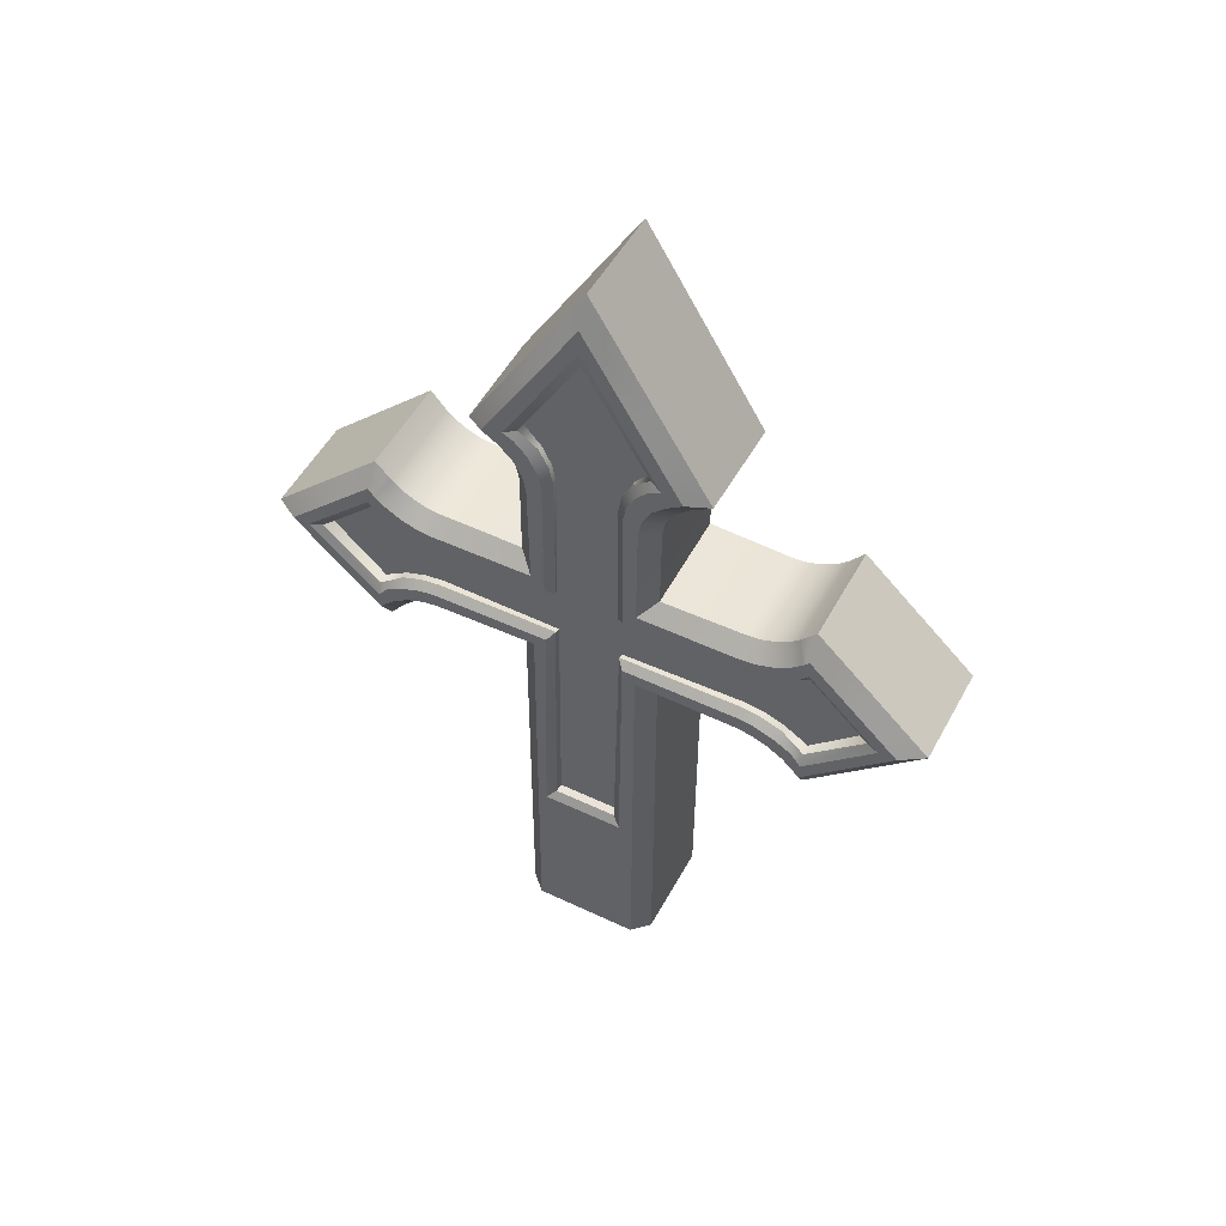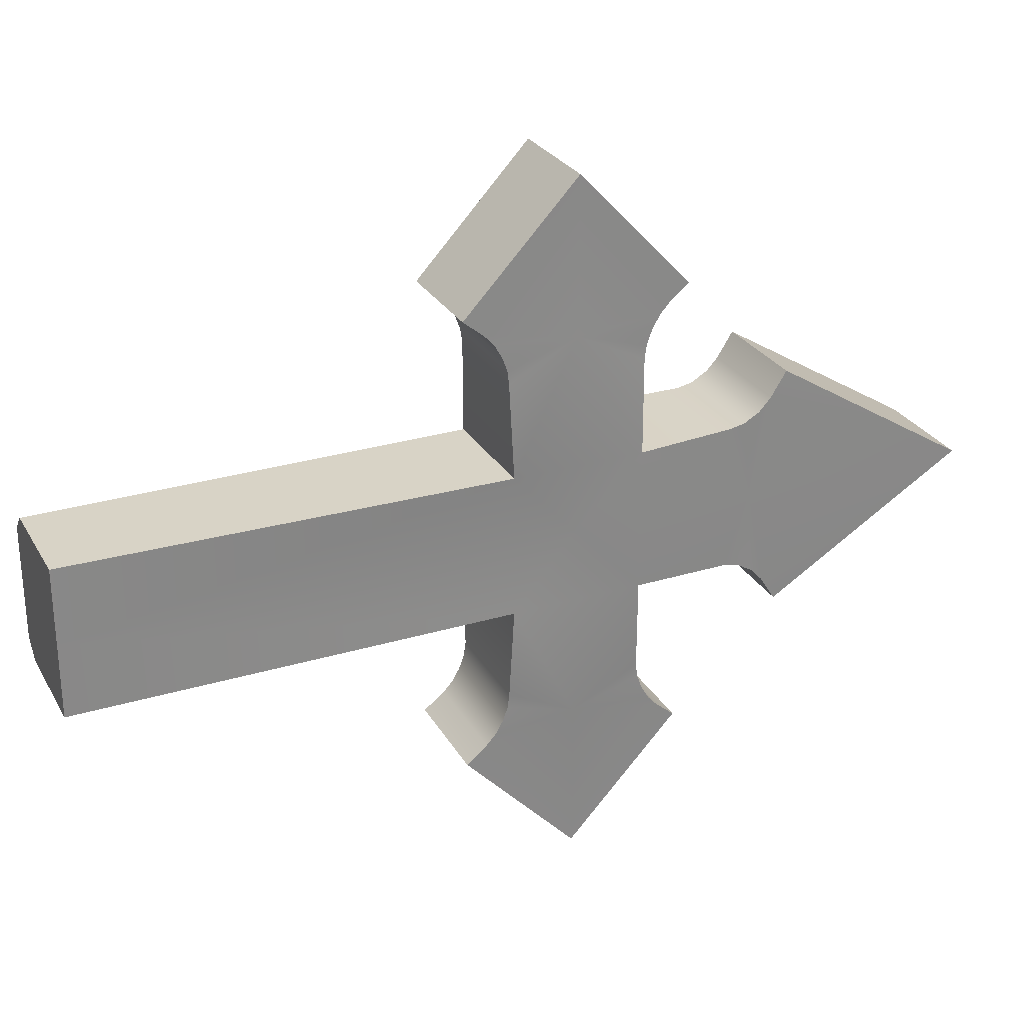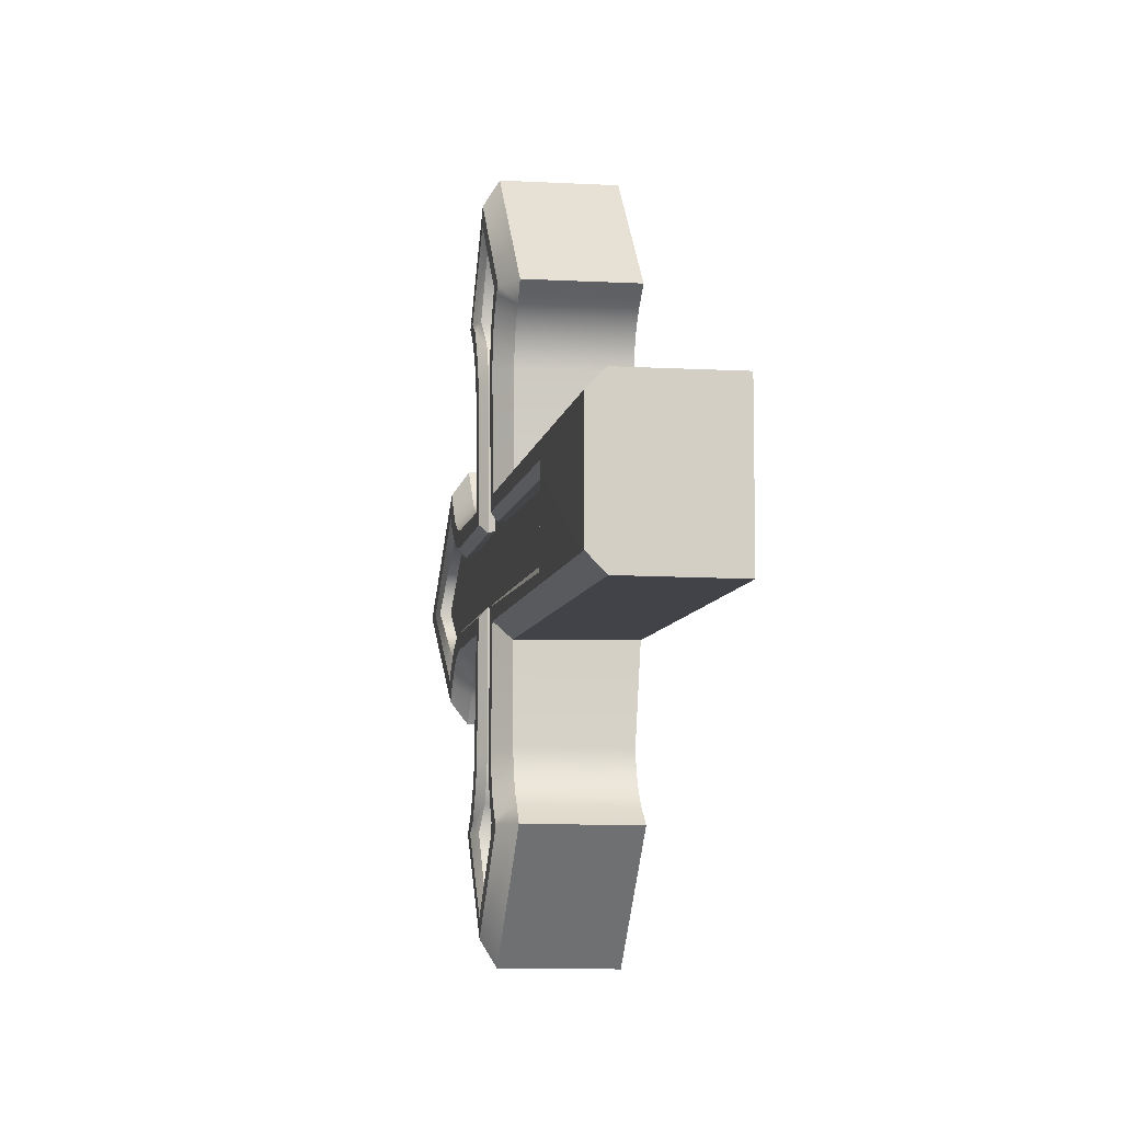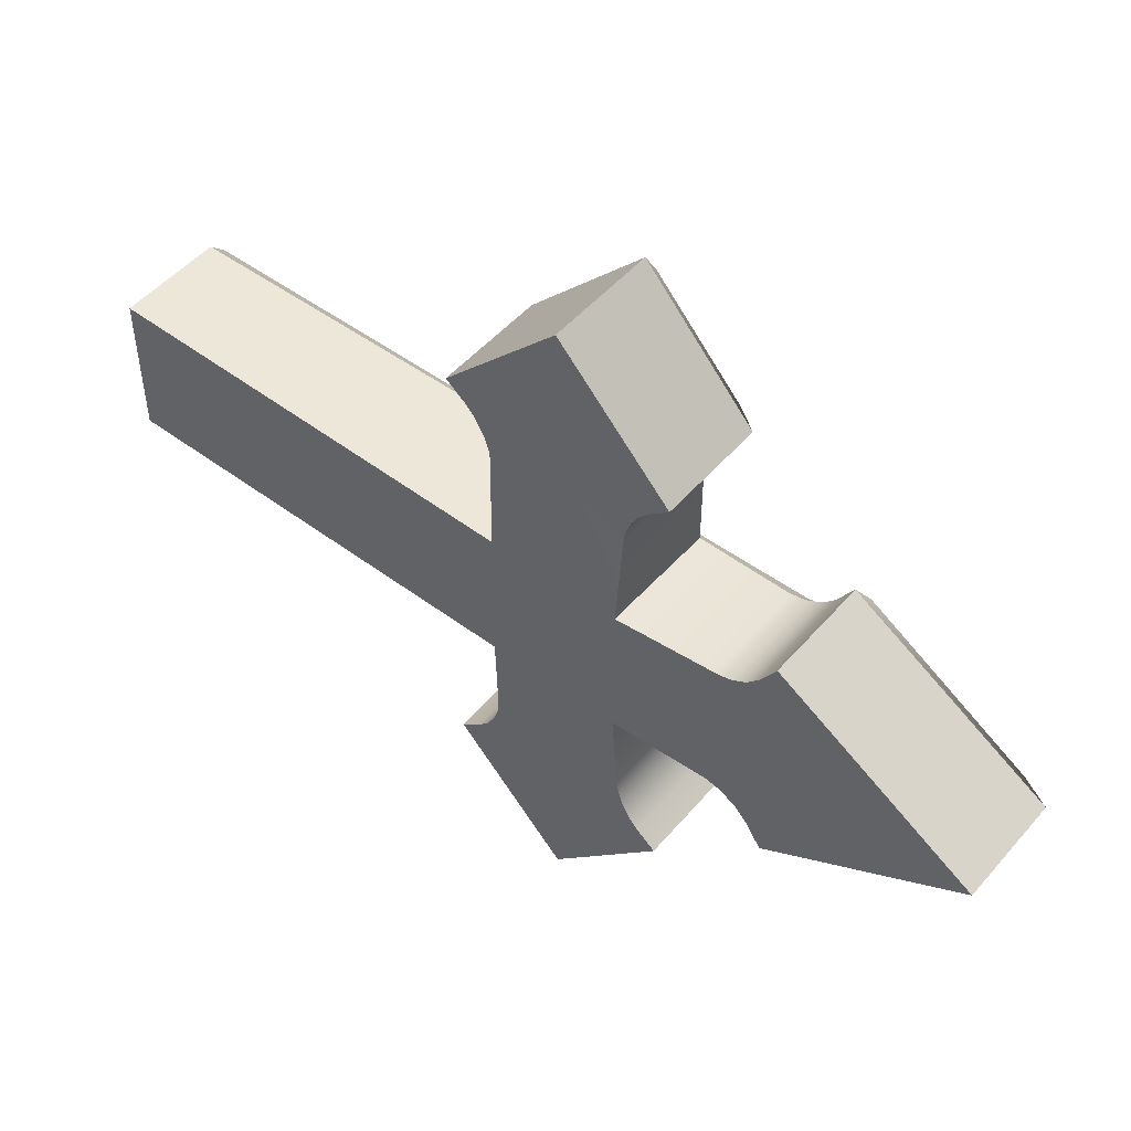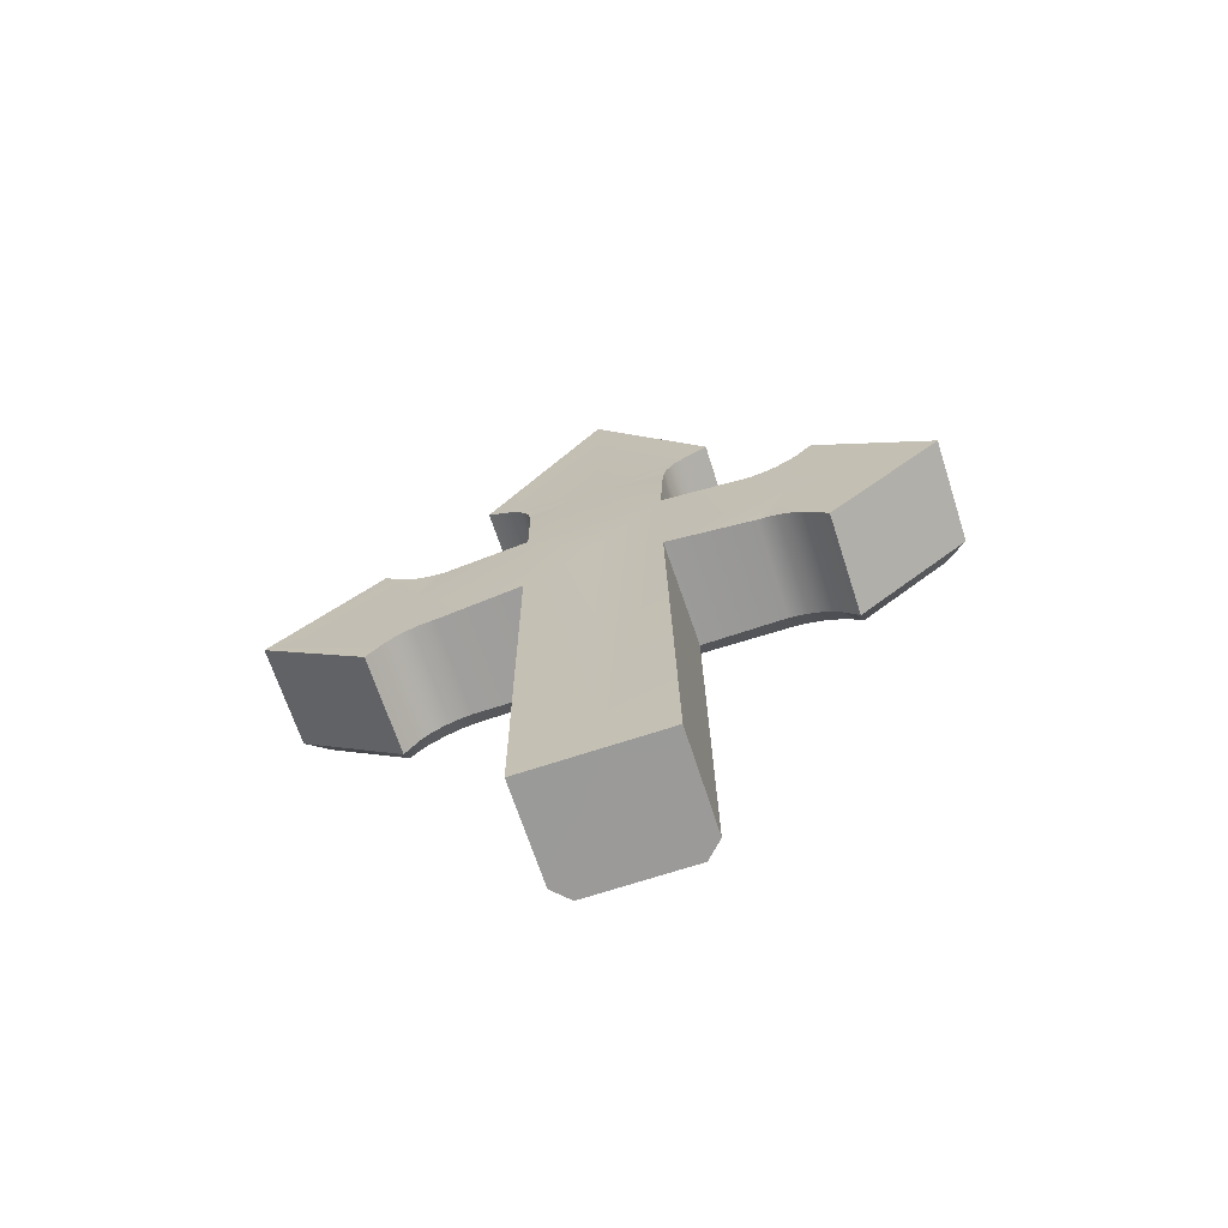
<metadata>
{"format":"obj","ext":"obj","renderer":"f3d","projection":"perspective","resolution":1024,"background":"white","views":[{"elev":50.2,"azim":-62.6,"up":"+Y"},{"elev":27.6,"azim":65.6,"up":"+Z"},{"elev":-8.2,"azim":-9.7,"up":"+Z"},{"elev":50.2,"azim":129.0,"up":"+Z"},{"elev":-69.4,"azim":108.2,"up":"+Y"}]}
</metadata>
<code>
o Cross_6
v 0.0961 -0.000349 0.09363
v 0.09607 0.907 0.1592
v 0.1034 0.7106 0.0929
v 0.1033 0.5446 0.09289
v 0.09621 0.7684 0.2961
v 0.09627 0.4847 0.296
v 0.09627 0.6276 0.4477
v 0.09612 -0.000341 -0.09356
v 0.1034 0.7106 -0.08706
v 0.1034 0.5446 -0.08707
v 0.09621 0.7684 -0.2903
v 0.09627 0.4847 -0.2902
v 0.09627 0.6276 -0.4419
v 0.09612 -0.000331 -0.000412
v 0.09612 0.6276 0.002636
v 0.09612 0.6276 -0.2478
v 0.09793 1.158 0.002423
v 0.09606 0.907 -0.1533
v 0.09633 0.5106 0.2748
v 0.09633 0.5413 0.2097
v 0.09612 0.6276 0.2536
v 0.09646 0.5225 0.2622
v 0.09642 0.5324 0.2453
v 0.09646 0.5391 0.2269
v 0.09633 0.7139 0.2097
v 0.09633 0.7441 0.2755
v 0.09646 0.7161 0.227
v 0.09641 0.7227 0.2455
v 0.09645 0.7325 0.2626
v 0.09633 0.5413 -0.2038
v 0.09633 0.5106 -0.269
v 0.09646 0.5391 -0.221
v 0.09642 0.5324 -0.2394
v 0.09646 0.5225 -0.2563
v 0.09632 0.7441 -0.2697
v 0.09633 0.7139 -0.2038
v 0.09645 0.7325 -0.2568
v 0.09641 0.7227 -0.2397
v 0.09646 0.7161 -0.2211
v -0.0391 0.6276 0.002447
v -0.0391 0.5882 0.04669
v -0.0391 0.667 0.04819
v -0.0391 0.6276 -0.2467
v -0.0391 0.667 -0.2319
v -0.0391 0.6635 -0.2061
v -0.0391 1.063 0.002563
v -0.0391 0.5881 -0.04076
v -0.0391 0.6276 0.2526
v -0.0391 0.578 0.2657
v -0.0391 0.5916 0.212
v -0.0391 0.667 -0.04235
v -0.0391 0.588 0.2379
v -0.0391 0.6273 0.3726
v -0.0391 0.6273 -0.3667
v -0.0391 0.5572 0.2979
v -0.0391 0.6768 -0.2597
v -0.0391 0.6635 0.212
v -0.0391 0.6968 0.2975
v -0.0391 0.6768 0.2656
v -0.0391 0.667 0.2377
v -0.0391 0.5916 -0.2062
v -0.0391 0.5572 -0.2921
v -0.0391 0.578 -0.2599
v -0.0391 0.588 -0.232
v -0.0391 0.6968 -0.2917
v -0.0391 0.2555 0.03929
v -0.0391 0.2555 -0.0443
v -0.0391 0.9289 0.08475
v -0.05755 0.9244 0.1028
v -0.05015 0.9281 -0.08102
v -0.05755 0.9244 -0.09707
v -0.05991 0.7143 -0.2917
v -0.05992 0.5395 -0.292
v -0.05221 0.5552 -0.292
v -0.04981 0.254 -0.04579
v -0.05725 0.2425 0.05217
v -0.04976 0.254 0.0408
v -0.05725 0.2425 -0.05727
v -0.05991 0.7143 0.2976
v -0.05206 0.6987 0.2975
v -0.05691 0.5809 0.05562
v -0.04753 0.5914 0.04669
v -0.04754 0.6637 0.0451
v -0.05692 0.6742 0.05559
v -0.05571 1.088 0.002527
v -0.05243 1.067 0.002557
v -0.04755 0.5914 -0.04076
v -0.05693 0.5809 -0.04972
v -0.05692 0.6742 -0.04975
v -0.04754 0.6637 -0.03926
v -0.05392 0.6274 -0.369
v -0.06098 0.6274 -0.3857
v -0.04787 0.5919 0.2121
v -0.0582 0.5816 0.2114
v -0.05845 0.5784 0.2355
v -0.04813 0.5884 0.238
v -0.05875 0.569 0.2615
v -0.04843 0.5783 0.2659
v -0.059 0.555 0.2853
v -0.05221 0.5552 0.2979
v -0.05992 0.5395 0.2978
v -0.05901 0.6996 0.2853
v -0.05875 0.6859 0.2614
v -0.04844 0.6766 0.2657
v -0.05845 0.6767 0.2354
v -0.04813 0.6667 0.2379
v -0.0582 0.6735 0.2113
v -0.04787 0.6633 0.2121
v -0.059 0.555 -0.2795
v -0.05875 0.569 -0.2556
v -0.04843 0.5783 -0.2601
v -0.05845 0.5784 -0.2297
v -0.04813 0.5884 -0.2322
v -0.0582 0.5816 -0.2055
v -0.04787 0.5919 -0.2063
v -0.04787 0.6633 -0.2062
v -0.0582 0.6735 -0.2055
v -0.05845 0.6767 -0.2296
v -0.04813 0.6667 -0.232
v -0.05875 0.6859 -0.2556
v -0.04844 0.6766 -0.2599
v -0.05901 0.6996 -0.2795
v -0.05206 0.6987 -0.2917
v -0.06098 0.6274 0.3915
v -0.05392 0.6274 0.3749
v 0.09646 0.8319 0.09619
v 0.09641 0.887 0.1278
v 0.09667 0.852 0.1002
v 0.09663 0.872 0.1117
v 0.09646 0.8319 -0.09035
v 0.09641 0.887 -0.122
v 0.09667 0.852 -0.09438
v 0.09663 0.8721 -0.1059
v 0.09612 0.8637 0.002447
v -0.0391 0.8951 0.002449
v -0.0391 0.8561 0.045
v -0.0391 0.8807 0.04986
v -0.0391 0.906 0.06274
v -0.0391 0.929 -0.07904
v -0.0391 0.8561 -0.03917
v -0.0391 0.906 -0.05697
v -0.0391 0.8807 -0.04404
v -0.05642 0.852 0.05493
v -0.05681 0.9168 0.08902
v -0.05645 0.8754 0.05966
v -0.0566 0.8992 0.07218
v -0.05017 0.928 0.08674
v -0.04621 0.8562 0.04469
v -0.04679 0.9062 0.06224
v -0.0465 0.8809 0.04938
v -0.04621 0.8562 -0.03885
v -0.04649 0.8809 -0.04356
v -0.04678 0.9062 -0.05646
v -0.0568 0.9168 -0.08326
v -0.05641 0.852 -0.04909
v -0.05659 0.8992 -0.06638
v -0.05645 0.8754 -0.05383
v -0.03591 0.000105 0.0932
v -0.05713 0.000115 0.07159
v -0.0374 1.158 0.002423
v -0.05589 1.121 0.002478
v -0.03592 0.000109 -0.09313
v -0.05715 0.000105 -0.07142
v -0.05826 0.5622 0.21
v -0.03714 0.541 0.2088
v -0.03786 0.5104 0.2739
v -0.05913 0.5261 0.2878
v -0.03735 0.5387 0.226
v -0.0585 0.5594 0.2308
v -0.03755 0.5321 0.2443
v -0.05875 0.5513 0.2532
v -0.03775 0.5222 0.2611
v -0.05898 0.5393 0.2736
v -0.05913 0.7282 0.2879
v -0.03786 0.7443 0.2746
v -0.05913 0.5261 -0.282
v -0.03786 0.5104 -0.268
v -0.05826 0.6934 -0.2042
v -0.03708 0.7141 -0.203
v -0.03786 0.7443 -0.2687
v -0.05913 0.7282 -0.2821
v -0.03731 0.7164 -0.2202
v -0.0585 0.696 -0.2249
v -0.03753 0.7229 -0.2388
v -0.05875 0.7038 -0.2473
v -0.03774 0.7327 -0.2558
v -0.05898 0.7156 -0.2679
v -0.03781 0.5414 0.09519
v -0.05685 0.5635 0.073
v -0.03766 0.7137 0.09526
v -0.05687 0.6923 0.07363
v -0.04115 0.6276 0.4466
v -0.06069 0.6275 0.4151
v -0.05936 0.5159 0.2967
v -0.03946 0.485 0.2952
v -0.03939 0.7682 0.2953
v -0.05935 0.7377 0.2966
v -0.05747 0.9156 0.1304
v -0.03756 0.907 0.158
v -0.05685 0.5635 -0.06715
v -0.03783 0.5415 -0.08941
v -0.05687 0.6923 -0.06779
v -0.03766 0.7137 -0.08942
v -0.06069 0.6275 -0.4093
v -0.04115 0.6276 -0.4408
v -0.03946 0.485 -0.2894
v -0.05936 0.5159 -0.2908
v -0.05935 0.7377 -0.2907
v -0.03939 0.7682 -0.2895
v -0.03755 0.907 -0.1522
v -0.05747 0.9156 -0.1246
v -0.03774 0.7327 0.2616
v -0.05898 0.7156 0.2738
v -0.03753 0.7229 0.2446
v -0.05875 0.7038 0.2531
v -0.03731 0.7164 0.2261
v -0.0585 0.696 0.2307
v -0.03708 0.7141 0.2089
v -0.05826 0.6934 0.21
v -0.03775 0.5222 -0.2553
v -0.05898 0.5393 -0.2678
v -0.03755 0.5321 -0.2385
v -0.05875 0.5513 -0.2473
v -0.03735 0.5387 -0.2201
v -0.0585 0.5594 -0.225
v -0.03714 0.541 -0.203
v -0.05826 0.5622 -0.2042
v -0.03634 0.8866 0.1269
v -0.05712 0.9014 0.1092
v -0.05674 0.8414 0.07499
v -0.03585 0.8317 0.09566
v -0.03627 0.8717 0.1111
v -0.05694 0.8852 0.09208
v -0.03609 0.8517 0.09983
v -0.0568 0.8633 0.07954
v -0.03585 0.8317 -0.08982
v -0.05674 0.8414 -0.06915
v -0.05712 0.9014 -0.1034
v -0.03634 0.8866 -0.1211
v -0.03609 0.8517 -0.09399
v -0.0568 0.8633 -0.07372
v -0.03627 0.8717 -0.1053
v -0.05694 0.8853 -0.08627
f 4 14 15
f 85 211 71
f 17 127 134
f 69 229 198
f 107 191 84
f 124 197 79
f 94 189 164
f 26 7 21
f 85 198 161
f 17 131 18
f 79 197 174
f 31 13 16
f 134 9 130
f 101 167 194
f 14 10 15
f 124 194 193
f 71 238 154
f 117 202 178
f 3 4 15
f 92 208 204
f 114 200 88
f 13 35 16
f 78 200 163
f 72 181 208
f 73 207 176
f 207 92 204
f 155 202 89
f 19 22 21
f 22 23 21
f 23 24 21
f 24 20 21
f 25 27 21
f 27 28 21
f 28 29 21
f 29 26 21
f 30 32 16
f 32 33 16
f 33 34 16
f 34 31 16
f 143 191 230
f 147 144 69
f 35 37 16
f 37 38 16
f 38 39 16
f 39 36 16
f 19 7 6
f 140 40 135
f 40 66 41
f 40 50 48
f 40 57 42
f 40 61 47
f 45 40 51
f 136 40 42
f 47 67 40
f 50 52 48
f 52 49 48
f 49 55 48
f 58 59 48
f 59 60 48
f 60 57 48
f 62 63 43
f 63 64 43
f 64 61 43
f 45 44 43
f 44 56 43
f 56 65 43
f 76 75 78
f 154 70 71
f 69 86 147
f 88 75 87
f 73 91 92
f 72 91 123
f 86 71 70
f 125 101 124
f 109 74 73
f 125 79 80
f 131 134 133
f 133 134 132
f 132 134 130
f 126 134 128
f 128 134 129
f 129 134 127
f 135 136 137
f 135 137 138
f 135 138 68
f 135 139 141
f 135 141 142
f 135 142 140
f 161 199 160
f 210 161 160
f 76 189 81
f 163 162 14
f 4 1 14
f 85 161 211
f 121 122 123
f 17 2 127
f 69 144 229
f 107 219 191
f 3 25 21
f 124 193 197
f 94 81 189
f 26 5 7
f 85 69 198
f 17 134 131
f 31 12 13
f 14 8 10
f 124 101 194
f 71 211 238
f 117 89 202
f 92 72 208
f 114 227 200
f 13 11 35
f 78 88 200
f 207 73 92
f 155 237 202
f 10 30 16
f 143 84 191
f 19 21 7
f 140 51 40
f 10 9 15
f 139 135 46
f 40 67 66
f 40 41 50
f 40 48 57
f 40 43 61
f 45 43 40
f 136 135 40
f 46 135 68
f 76 77 75
f 69 85 86
f 88 78 75
f 73 74 91
f 72 92 91
f 86 85 71
f 111 109 110
f 99 101 100
f 104 102 103
f 125 100 101
f 122 72 123
f 125 124 79
f 80 79 102
f 161 198 199
f 210 211 161
f 98 99 100
f 76 159 189
f 162 8 14
f 14 1 158
f 158 159 14
f 159 163 14
f 121 120 122
f 3 15 9
f 111 74 109
f 104 80 102
f 98 97 99
f 3 9 134 126
f 149 147 68 138
f 146 149 150 145
f 70 139 46 86
f 237 236 203 202
f 220 177 31 34
f 133 132 240 242
f 104 59 58 80
f 113 64 63 111
f 126 128 234 231
f 108 57 60 106
f 168 165 20 24
f 182 39 38 184
f 115 61 64 113
f 93 82 81 94
f 126 231 190 3
f 151 140 142 152
f 155 157 241 237
f 38 37 186 184
f 75 77 66 67
f 240 132 130 236
f 212 29 28 214
f 53 58 48 55
f 5 196 192 7
f 234 128 129 232
f 240 236 237 241
f 130 9 203 236
f 232 228 229 233
f 94 164 169 95
f 11 209 180 35
f 28 27 216 214
f 105 107 108 106
f 143 230 235 145
f 160 17 18 210
f 36 39 182 179
f 232 129 127 228
f 103 102 213 215
f 33 222 220 34
f 112 114 115 113
f 131 133 242 239
f 110 223 225 112
f 97 95 169 171
f 166 19 6 195
f 103 215 217 105
f 97 171 173 99
f 123 91 54 65
f 213 102 79 174
f 148 150 137 136
f 110 109 221 223
f 120 185 187 122
f 120 118 183 185
f 235 234 232 233
f 100 125 53 55
f 80 58 53 125
f 36 179 203 9
f 154 156 153 70
f 172 170 23 22
f 75 67 47 87
f 147 86 46 68
f 4 3 21 20
f 9 10 16 36
f 190 191 219 218
f 216 27 25 218
f 145 150 148 143
f 151 90 51 140
f 2 199 228 127
f 98 100 55 49
f 108 83 42 57
f 188 158 1 4
f 111 63 62 74
f 106 60 59 104
f 8 162 201 10
f 93 96 52 50
f 18 131 239 210
f 87 47 61 115
f 23 170 168 24
f 221 109 73 176
f 224 222 33 32
f 152 142 141 153
f 175 196 5 26
f 2 17 160 199
f 74 62 54 91
f 238 239 242 243
f 121 123 65 56
f 243 156 154 238
f 115 114 88 87
f 118 119 116 117
f 116 119 44 45
f 190 231 230 191
f 204 208 209 205
f 219 217 216 218
f 185 183 182 184
f 216 217 215 214
f 76 78 163 159
f 227 225 224 226
f 117 178 183 118
f 215 213 212 214
f 168 169 164 165
f 95 96 93 94
f 156 157 152 153
f 116 45 51 90
f 201 200 227 226
f 149 146 144 147
f 211 210 239 238
f 107 105 217 219
f 157 155 151 152
f 163 200 201 162
f 77 82 41 66
f 148 136 42 83
f 114 112 225 227
f 112 113 111 110
f 230 231 234 235
f 188 189 159 158
f 95 97 98 96
f 101 99 173 167
f 242 240 241 243
f 186 37 35 180
f 187 181 72 122
f 96 98 49 52
f 19 166 172 22
f 82 93 50 41
f 177 206 12 31
f 150 149 138 137
f 220 221 176 177
f 119 121 56 44
f 26 29 212 175
f 30 226 224 32
f 77 76 81 82
f 208 181 180 209
f 195 192 193 194
f 105 106 104 103
f 172 173 171 170
f 188 4 20 165
f 190 218 25 3
f 224 225 223 222
f 186 187 185 184
f 118 120 121 119
f 212 213 174 175
f 145 235 233 146
f 157 156 243 241
f 182 183 178 179
f 171 169 168 170
f 223 221 220 222
f 201 226 30 10
f 228 199 198 229
f 188 165 164 189
f 197 196 175 174
f 116 90 89 117
f 89 90 151 155
f 108 107 84 83
f 177 176 207 206
f 166 195 194 167
f 233 229 144 146
f 167 173 172 166
f 54 62 43 65
f 139 70 153 141
f 181 187 186 180
f 206 207 204 205
f 148 83 84 143
f 193 192 196 197
f 203 179 178 202
f 12 206 205 13
f 11 13 205 209
f 192 195 6 7

</code>
